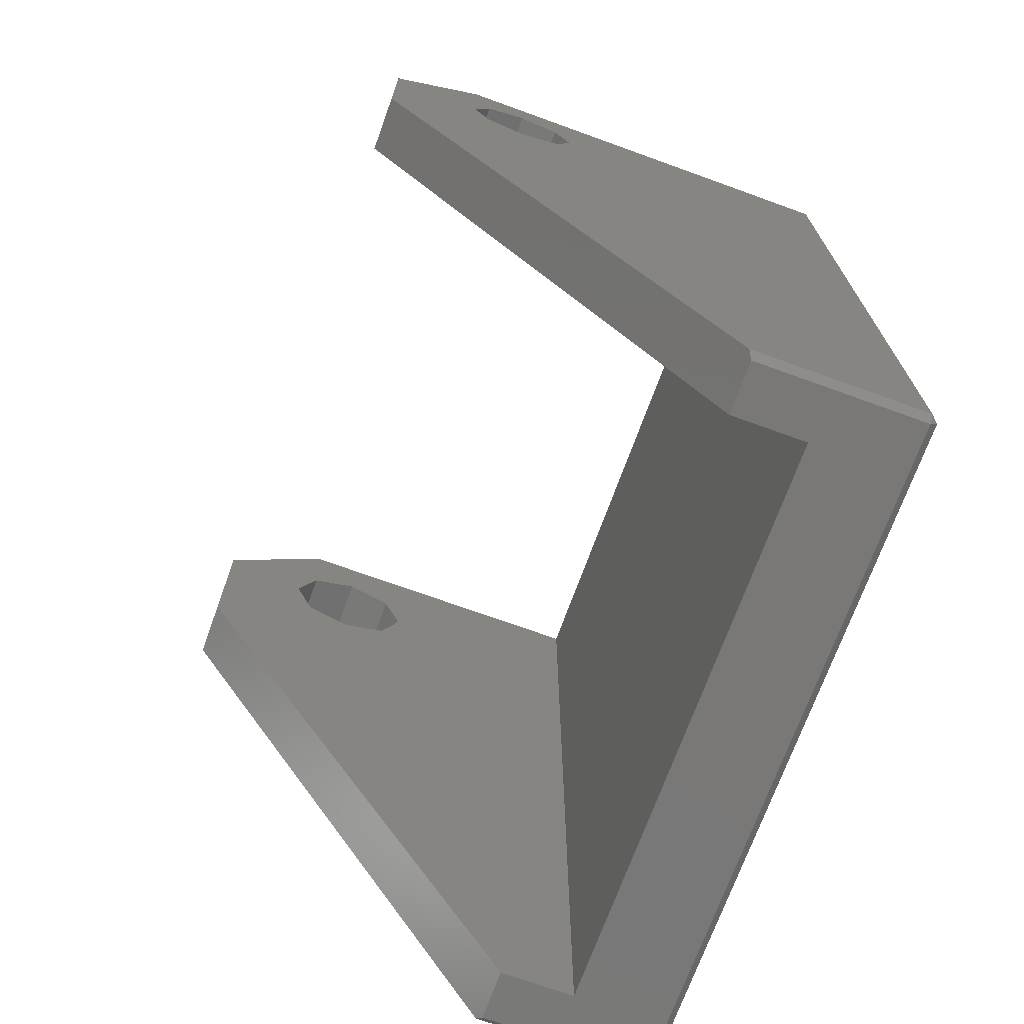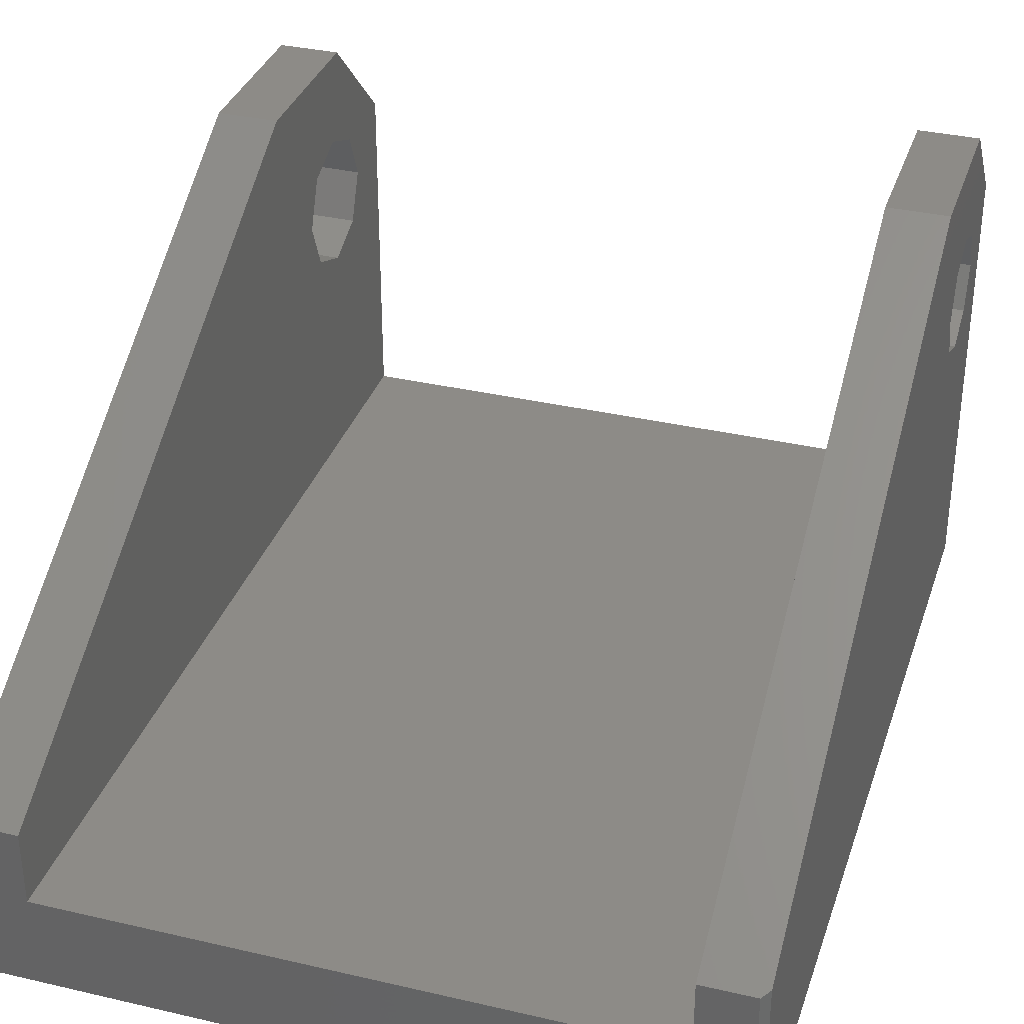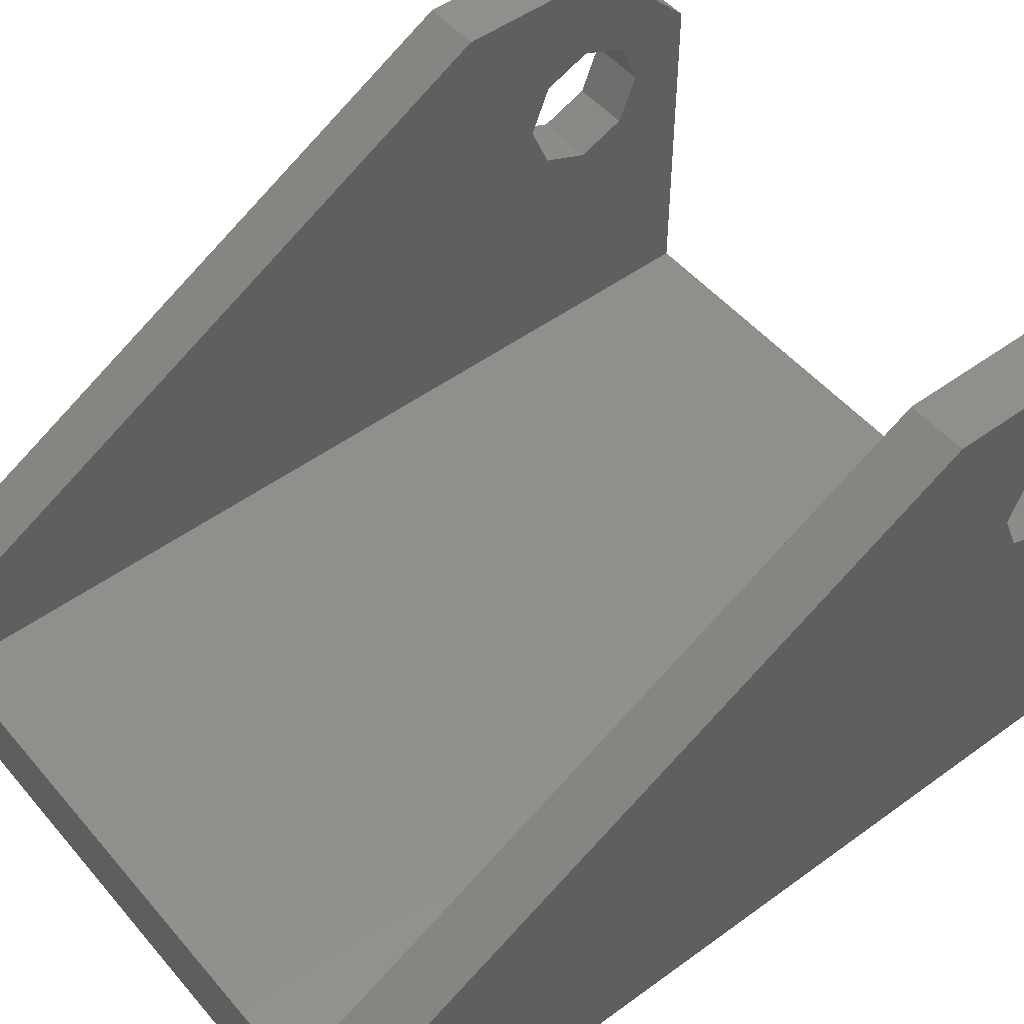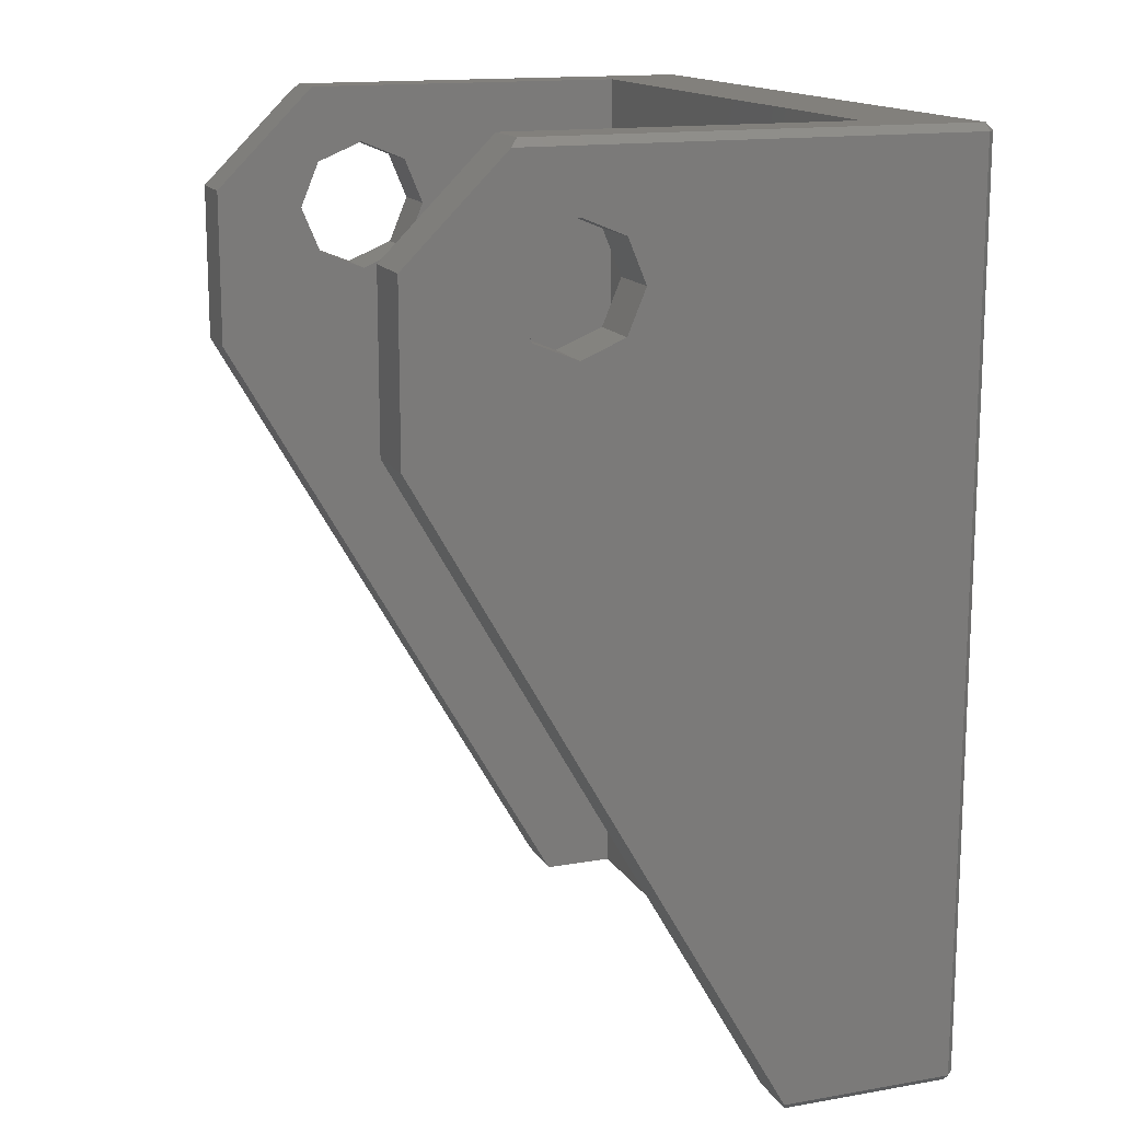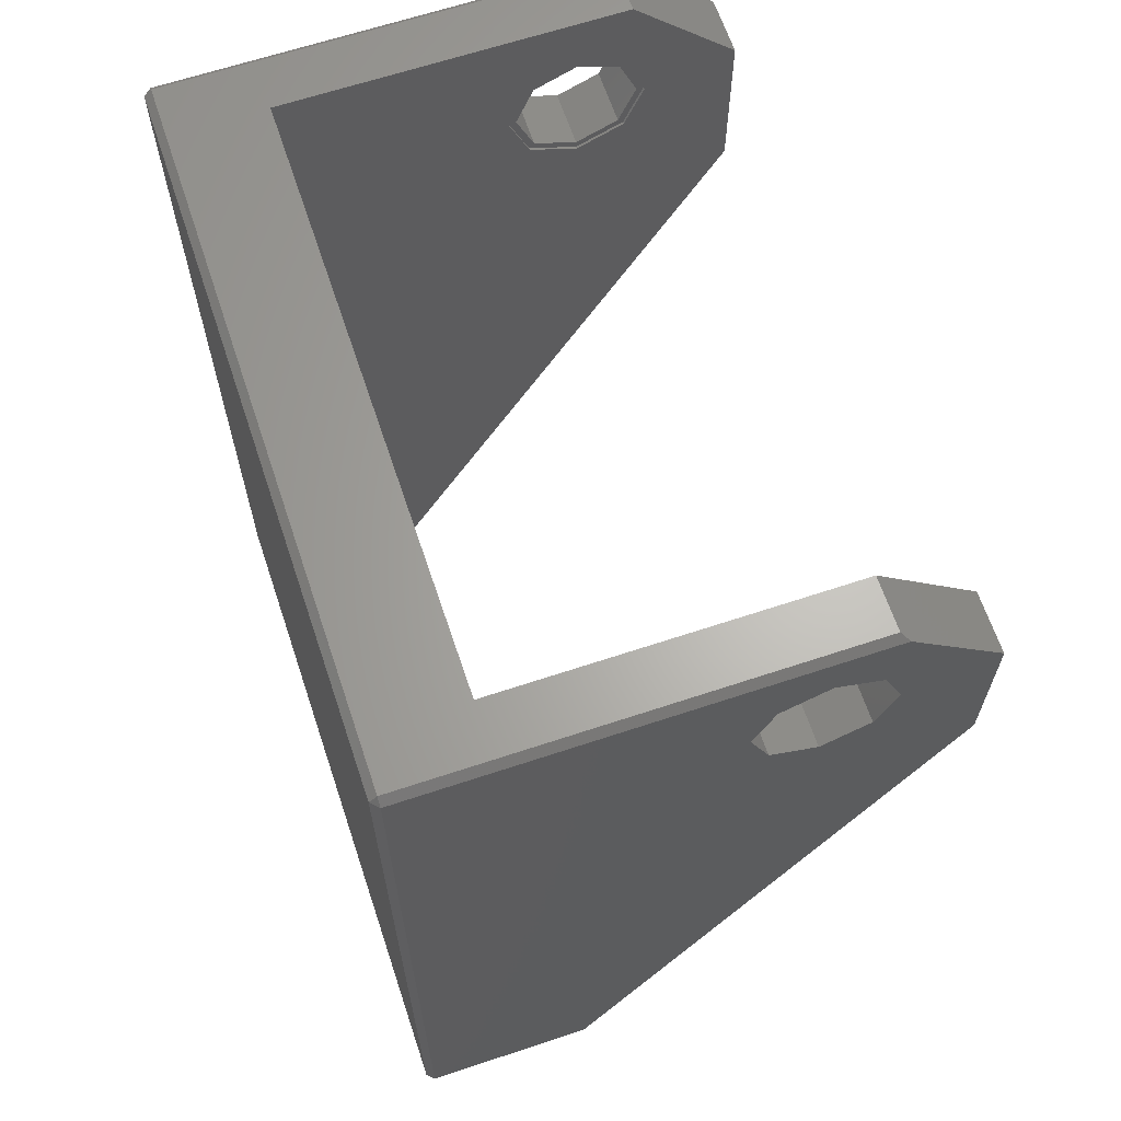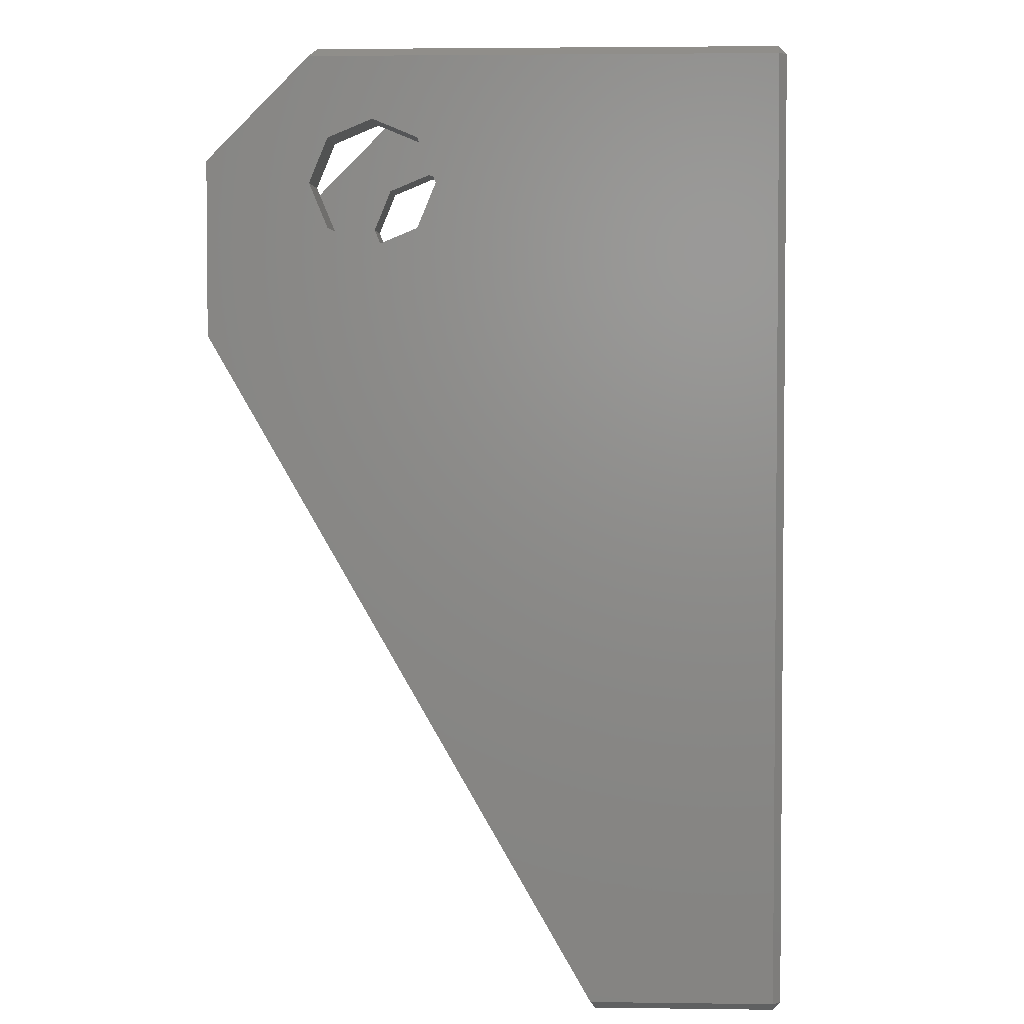
<metadata>
{"format":"stl","ext":"stl","renderer":"f3d","projection":"perspective","resolution":1024,"background":"white","views":[{"elev":-71.2,"azim":70.1,"up":"+Y"},{"elev":34.3,"azim":17.4,"up":"+Z"},{"elev":50.2,"azim":51.3,"up":"+Z"},{"elev":14.8,"azim":69.5,"up":"+Y"},{"elev":64.9,"azim":-108.5,"up":"+Y"},{"elev":3.3,"azim":92.6,"up":"+Y"}]}
</metadata>
<code>
# stl→obj: 84 verts, 178 faces
v 0.003349 0.008415 -0.02543
v 0.003349 0.008415 0.0035
v 0.003849 0.007915 -0.02543
v 0.003849 0.007915 0.004
v -0.03965 0.008415 -0.0191
v -0.03965 -0.05259 -0.0191
v -0.0001509 0.008415 -0.0191
v -0.0001509 -0.05259 -0.0191
v -0.04315 -0.05209 -0.02593
v 0.003349 -0.05209 -0.02593
v -0.04315 -0.05259 -0.02543
v 0.003349 -0.05259 -0.02543
v -0.0001509 -0.009585 0.0105
v -0.0001509 -0.05259 -0.0141
v 0.003849 -0.009585 0.0105
v 0.003349 -0.05259 -0.0141
v 0.003849 -0.05209 -0.01382
v -0.04315 0.008415 0.0035
v -0.04315 0.008415 -0.02543
v -0.03965 0.008415 0.0035
v -0.0001509 0.008415 0.0035
v -0.04365 -0.009585 0.0105
v -0.04365 -0.05209 -0.01382
v -0.03965 -0.009585 0.0105
v -0.04315 -0.05259 -0.0141
v -0.03965 -0.05259 -0.0141
v -0.03965 0.001415 0.0105
v -0.04365 0.007915 0.004
v -0.04365 0.001415 0.0105
v -0.04315 0.007915 -0.02593
v -0.04365 0.007915 -0.02543
v 0.003349 0.007915 -0.02593
v 0.003849 -0.05209 -0.02543
v -0.04365 -0.05209 -0.02543
v -0.04365 0.0045 5.64e-18
v -0.04365 0.003182 0.003182
v -0.04365 0 0.0045
v -0.04365 -0.003182 0.003182
v -0.04365 -0.0045 -5.64e-18
v -0.04365 0 -0.0045
v -0.04365 0.003182 -0.003182
v -0.04365 -0.003182 -0.003182
v -0.03965 0.0045 5.64e-18
v -0.03965 0.003182 -0.003182
v -0.03965 0 -0.0045
v -0.03965 -0.003182 -0.003182
v -0.03965 -0.0045 -5.64e-18
v -0.03965 0.003182 0.003182
v -0.03965 0 0.0045
v -0.03965 -0.003182 0.003182
v -0.0001509 0.0045 5.64e-18
v -0.0001509 0.001415 0.0105
v -0.0001509 0.003182 0.003182
v -0.0001509 0 0.0045
v -0.0001509 -0.003182 0.003182
v -0.0001509 -0.0045 -5.64e-18
v -0.0001509 0 -0.0045
v -0.0001509 0.003182 -0.003182
v -0.0001509 -0.003182 -0.003182
v 1.128e-17 0.0045 5.64e-18
v 1.128e-17 0.004 5.64e-18
v 1.128e-17 0.003182 0.003182
v 1.128e-17 0.002828 0.002828
v 1.128e-17 0 0.0045
v 1.128e-17 0 0.004
v 1.128e-17 -0.003182 0.003182
v 1.128e-17 -0.002828 0.002828
v 1.128e-17 -0.004 -5.64e-18
v 1.128e-17 -0.0045 -5.64e-18
v 1.128e-17 0.003182 -0.003182
v 1.128e-17 0.002828 -0.002828
v 1.128e-17 0 -0.0045
v 1.128e-17 0 -0.004
v 1.128e-17 -0.002828 -0.002828
v 1.128e-17 -0.003182 -0.003182
v 0.003849 0 -0.004
v 0.003849 -0.002828 -0.002828
v 0.003849 -0.004 -5.64e-18
v 0.003849 0.001415 0.0105
v 0.003849 -0.002828 0.002828
v 0.003849 0 0.004
v 0.003849 0.002828 -0.002828
v 0.003849 0.004 5.64e-18
v 0.003849 0.002828 0.002828
f 1 2 3
f 4 3 2
f 5 6 7
f 8 7 6
f 9 10 11
f 12 11 10
f 13 14 15
f 16 15 14
f 17 15 16
f 18 5 19
f 7 19 5
f 20 5 18
f 19 7 1
f 2 1 7
f 21 2 7
f 22 23 24
f 25 24 23
f 26 24 25
f 20 18 27
f 28 27 18
f 29 27 28
f 16 8 12
f 6 12 8
f 14 8 16
f 12 6 11
f 25 11 6
f 26 25 6
f 30 19 31
f 32 1 3
f 32 3 10
f 33 10 3
f 30 32 9
f 10 9 32
f 30 1 19
f 32 30 1
f 34 11 23
f 25 23 11
f 10 33 12
f 31 19 34
f 11 34 19
f 1 11 19
f 12 11 1
f 3 12 1
f 3 12 33
f 17 16 33
f 12 33 16
f 18 19 28
f 31 28 19
f 34 9 11
f 31 30 34
f 9 34 30
f 31 35 28
f 29 28 35
f 36 29 35
f 37 29 36
f 22 29 37
f 38 22 37
f 39 22 38
f 34 40 31
f 41 31 40
f 35 31 41
f 42 40 34
f 39 42 34
f 22 39 34
f 23 22 34
f 43 44 5
f 45 5 44
f 6 5 45
f 46 6 45
f 47 6 46
f 24 6 47
f 26 6 24
f 27 43 20
f 5 20 43
f 48 43 27
f 49 48 27
f 24 49 27
f 50 49 24
f 47 50 24
f 7 51 21
f 52 21 51
f 53 52 51
f 54 52 53
f 13 52 54
f 55 13 54
f 56 13 55
f 8 57 7
f 58 7 57
f 51 7 58
f 59 57 8
f 56 59 8
f 13 56 8
f 14 13 8
f 60 61 62
f 63 62 61
f 64 62 63
f 65 64 63
f 66 64 65
f 67 66 65
f 68 66 67
f 69 66 68
f 60 70 61
f 71 61 70
f 72 71 70
f 73 71 72
f 74 73 72
f 75 74 72
f 68 74 75
f 69 68 75
f 58 70 51
f 60 51 70
f 69 56 66
f 55 66 56
f 54 53 64
f 62 64 53
f 58 57 70
f 72 70 57
f 57 59 72
f 75 72 59
f 51 60 53
f 62 53 60
f 55 54 66
f 64 66 54
f 38 37 50
f 49 50 37
f 47 39 50
f 38 50 39
f 46 42 47
f 39 47 42
f 40 42 45
f 46 45 42
f 41 40 44
f 45 44 40
f 41 44 35
f 43 35 44
f 35 43 36
f 48 36 43
f 37 36 49
f 48 49 36
f 73 74 76
f 77 76 74
f 77 74 78
f 68 78 74
f 2 21 4
f 52 4 21
f 79 4 52
f 52 13 79
f 15 79 13
f 29 22 27
f 24 27 22
f 78 68 80
f 67 80 68
f 67 65 80
f 81 80 65
f 71 73 82
f 76 82 73
f 71 82 61
f 83 61 82
f 61 83 63
f 84 63 83
f 65 63 81
f 84 81 63
f 75 59 69
f 56 69 59
f 83 82 3
f 76 3 82
f 33 3 76
f 77 33 76
f 78 33 77
f 15 33 78
f 17 33 15
f 79 83 4
f 3 4 83
f 84 83 79
f 81 84 79
f 15 81 79
f 80 81 15
f 78 80 15

</code>
